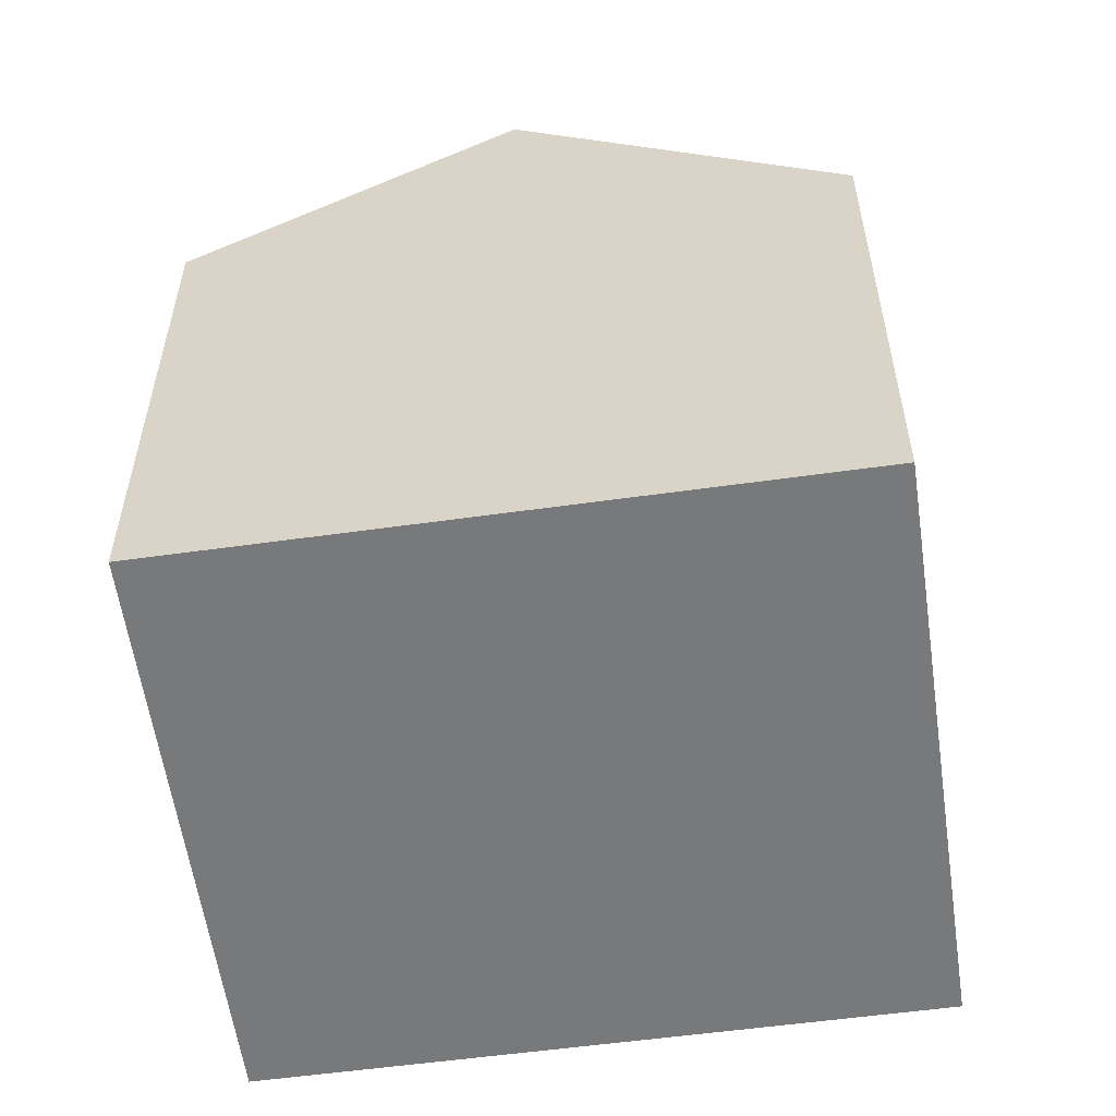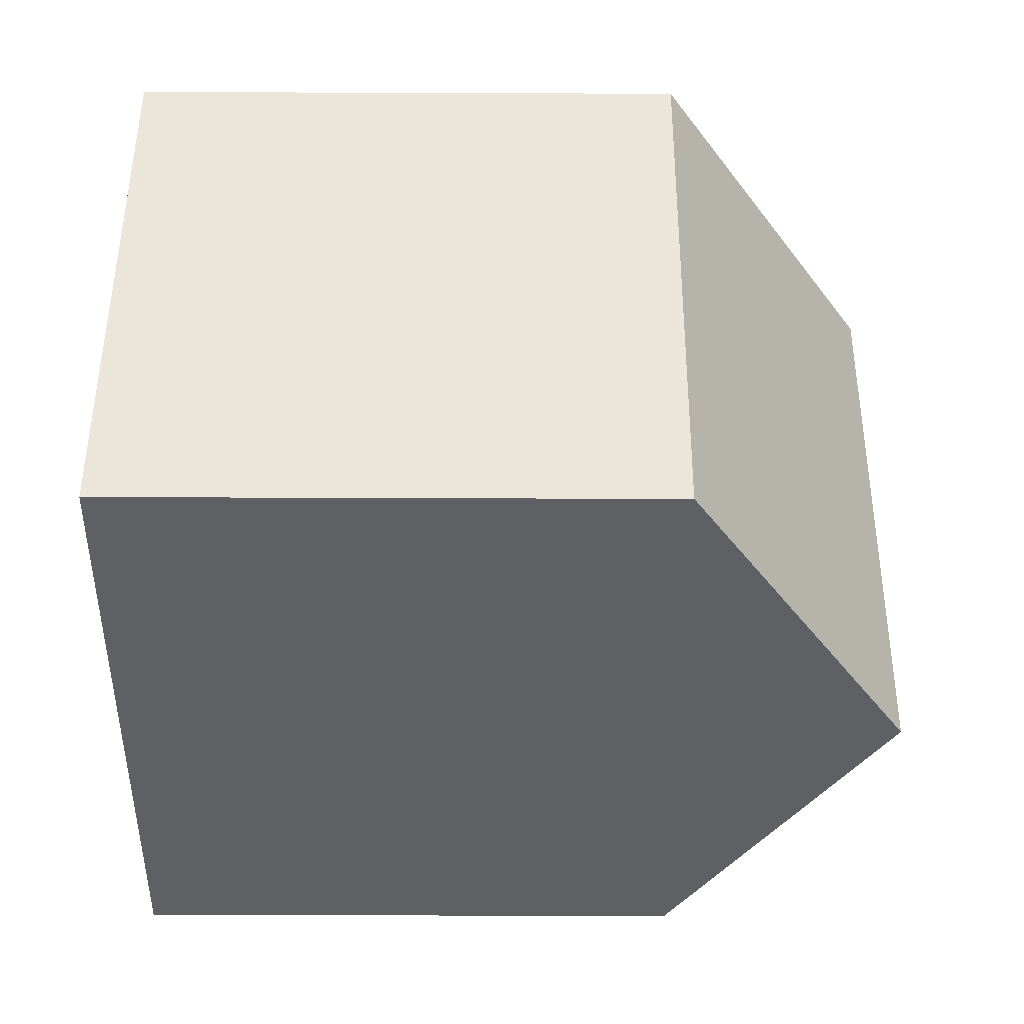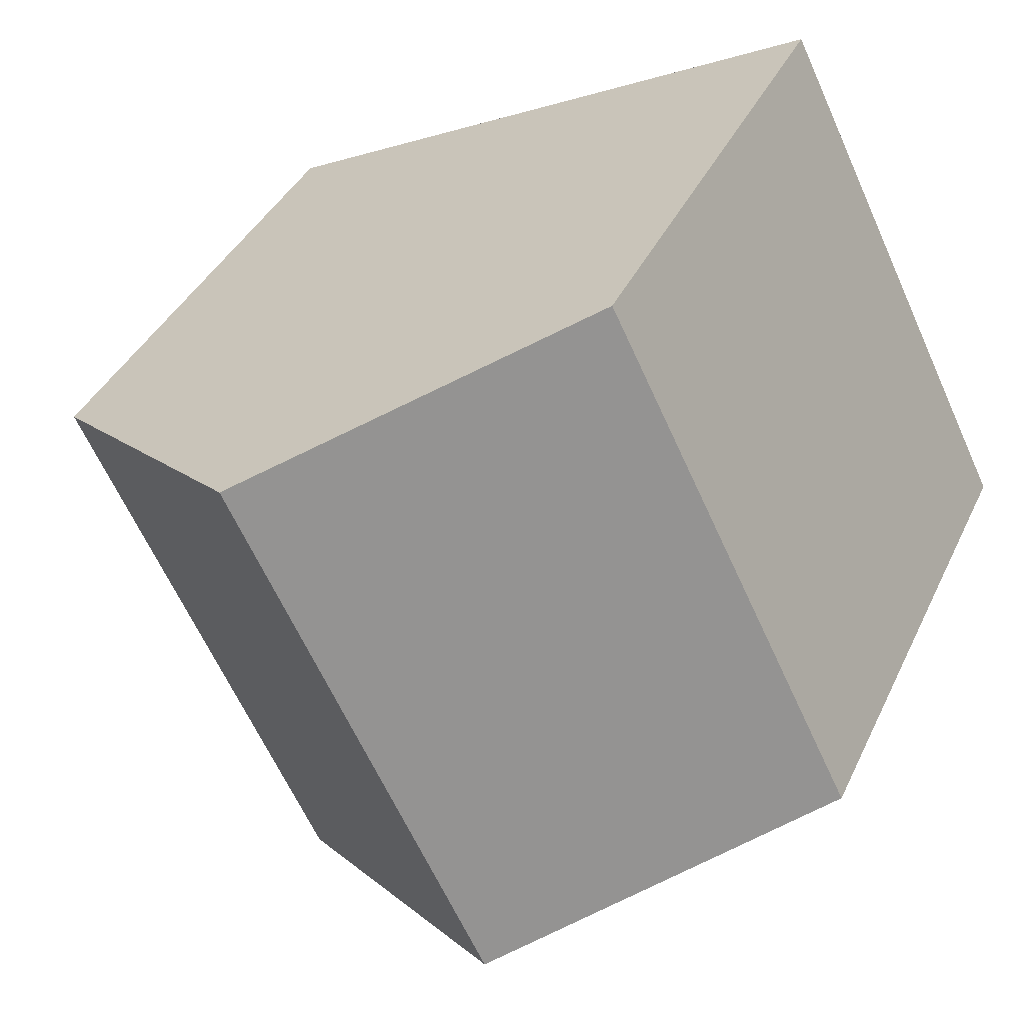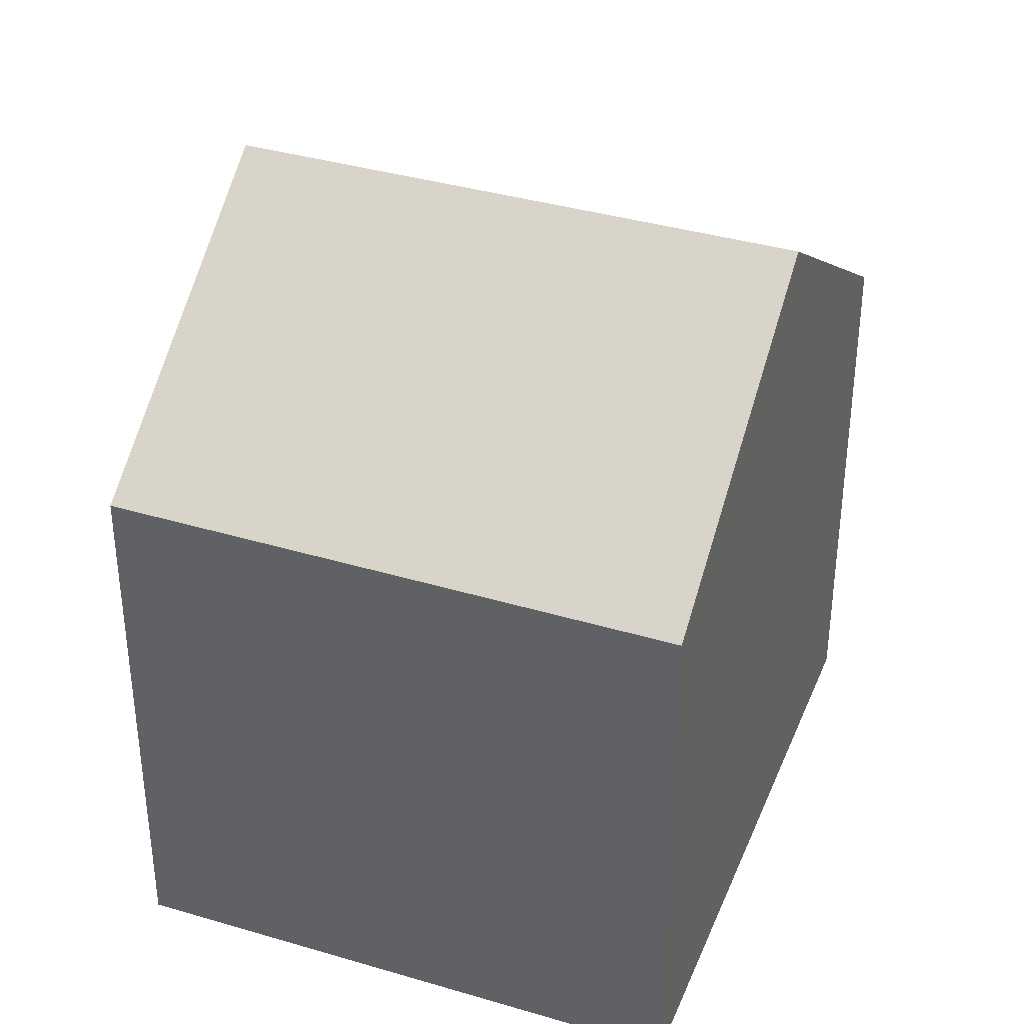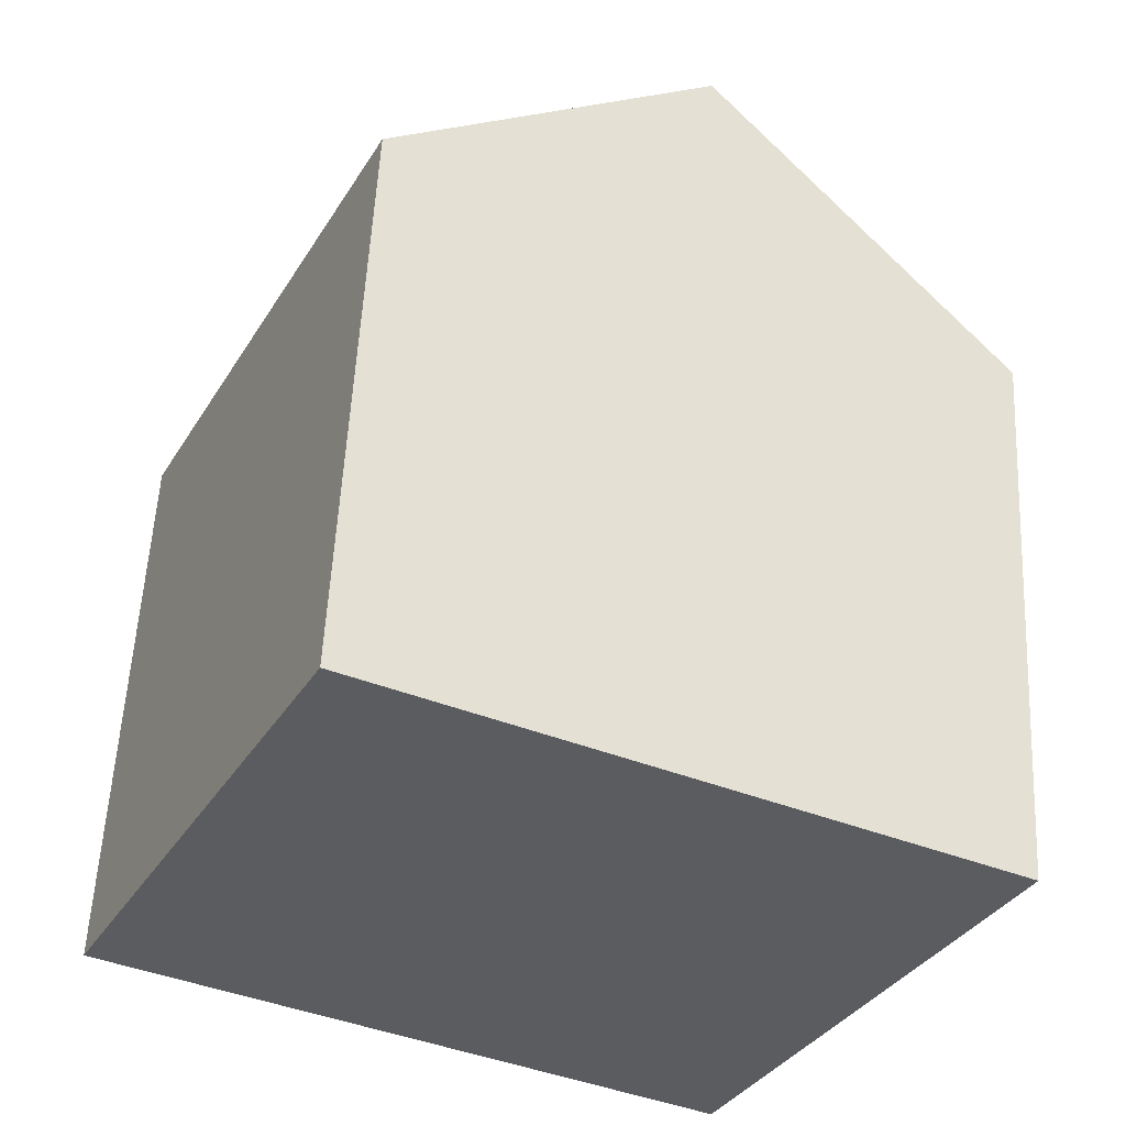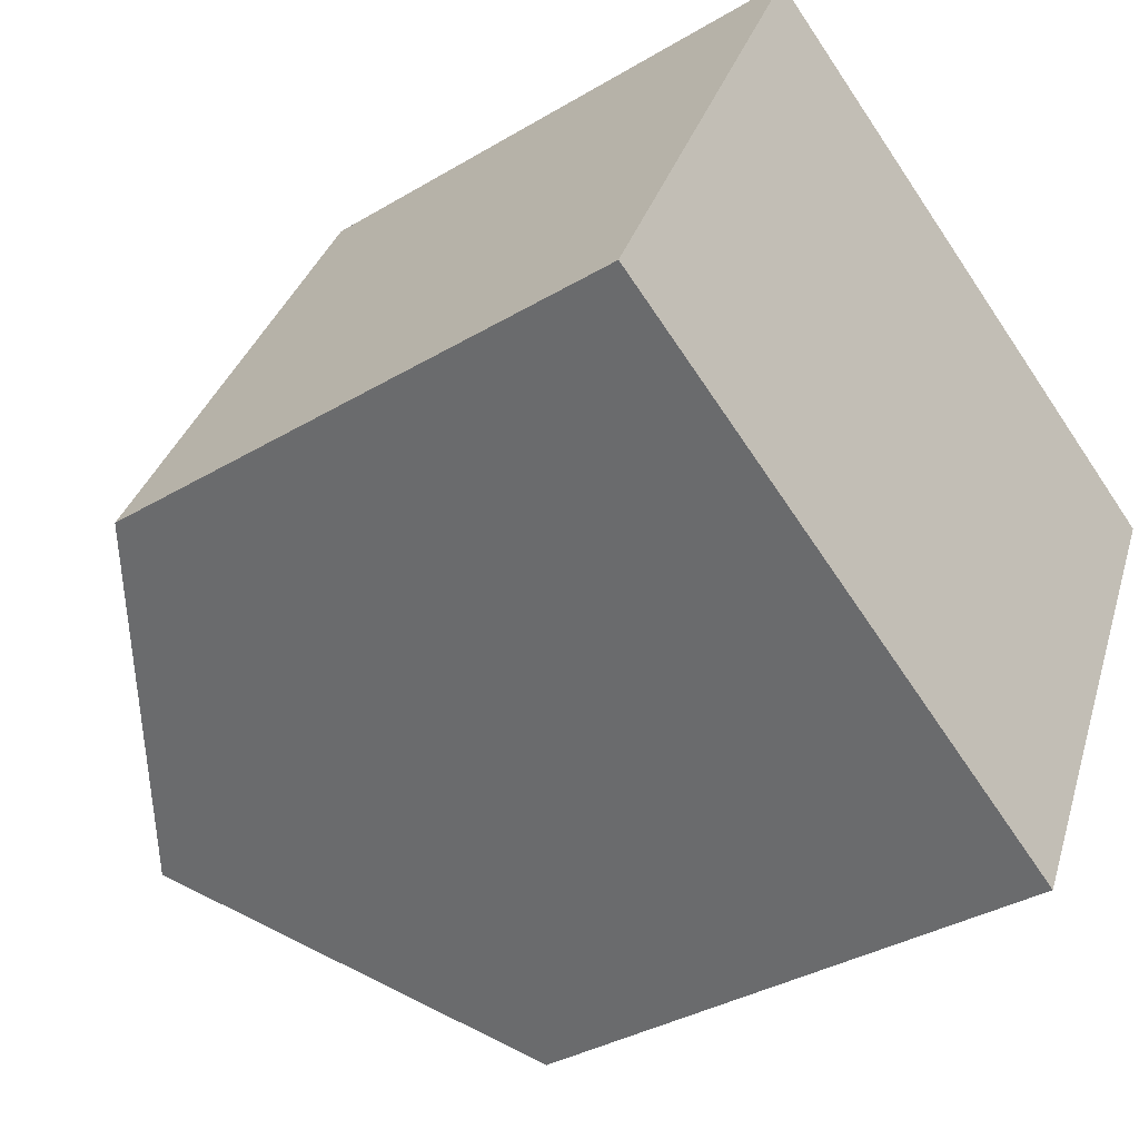
<metadata>
{"format":"obj","ext":"obj","renderer":"f3d","projection":"perspective","resolution":1024,"background":"white","views":[{"elev":-57.7,"azim":-145.6,"up":"+Z"},{"elev":-69.0,"azim":-90.2,"up":"+Y"},{"elev":38.0,"azim":22.9,"up":"+Y"},{"elev":37.3,"azim":-43.0,"up":"+Z"},{"elev":55.5,"azim":-177.1,"up":"+Y"},{"elev":-35.1,"azim":128.5,"up":"+Y"}]}
</metadata>
<code>
v -1960 -2196 5.819
v -1962 -2190 5.846
v -1956 -2187 5.871
v -1953 -2193 5.859
v -1956 -2194 8.187
v -1959 -2189 8.2
v -1959 -2189 8.199
v -1962 -2190 5.846
v -1959 -2189 8.2
v -1956 -2194 8.187
v -1959 -2189 8.199
v -1956 -2187 5.871
v -1956 -2187 5.886
v -1956 -2187 5.886
v -1953 -2193 5.874
v -1962 -2190 5.866
v -1962 -2190 5.866
v -1960 -2196 5.852
v -1962 -2190 5.846
v -1960 -2196 5.819
v -1960 -2196 0
v -1962 -2190 8.882e-16
v -1962 -2190 5.866
v -1962 -2190 5.846
v -1962 -2190 -8.882e-16
v -1962 -2190 0
v -1956 -2187 5.871
v -1956 -2187 5.871
v -1956 -2187 -8.882e-16
v -1956 -2187 -8.882e-16
v -1953 -2193 5.874
v -1953 -2193 5.859
v -1953 -2193 8.882e-16
v -1953 -2193 0
v -1960 -2196 5.852
v -1956 -2194 8.187
v -1956 -2194 -1.776e-15
v -1960 -2196 0
v -1962 -2190 5.846
v -1962 -2190 5.846
v -1962 -2190 8.882e-16
v -1962 -2190 -8.882e-16
v -1956 -2187 5.886
v -1959 -2189 8.2
v -1959 -2189 0
v -1956 -2187 0
v -1953 -2193 5.859
v -1956 -2187 5.871
v -1956 -2187 -8.882e-16
v -1953 -2193 8.882e-16
v -1956 -2187 5.871
v -1956 -2187 5.886
v -1956 -2187 0
v -1956 -2187 -8.882e-16
v -1956 -2194 8.187
v -1953 -2193 5.874
v -1953 -2193 0
v -1956 -2194 -1.776e-15
v -1959 -2189 8.2
v -1962 -2190 5.866
v -1962 -2190 0
v -1959 -2189 0
v -1960 -2196 5.819
v -1960 -2196 5.852
v -1960 -2196 0
v -1960 -2196 0
v -1960 -2196 0
v -1962 -2190 0
v -1956 -2187 0
v -1953 -2193 0
f 17 8 2 16
f 18 1 8 17
f 14 11 9 13
f 15 10 11 14
f 13 3 12 14
f 14 12 4 15
f 16 6 7 17
f 17 7 5 18
f 20 21 22 19
f 24 25 26 23
f 28 29 30 27
f 32 33 34 31
f 36 37 38 35
f 40 41 42 39
f 44 45 46 43
f 48 49 50 47
f 52 53 54 51
f 56 57 58 55
f 60 61 62 59
f 64 65 66 63
f 68 69 70 67

</code>
